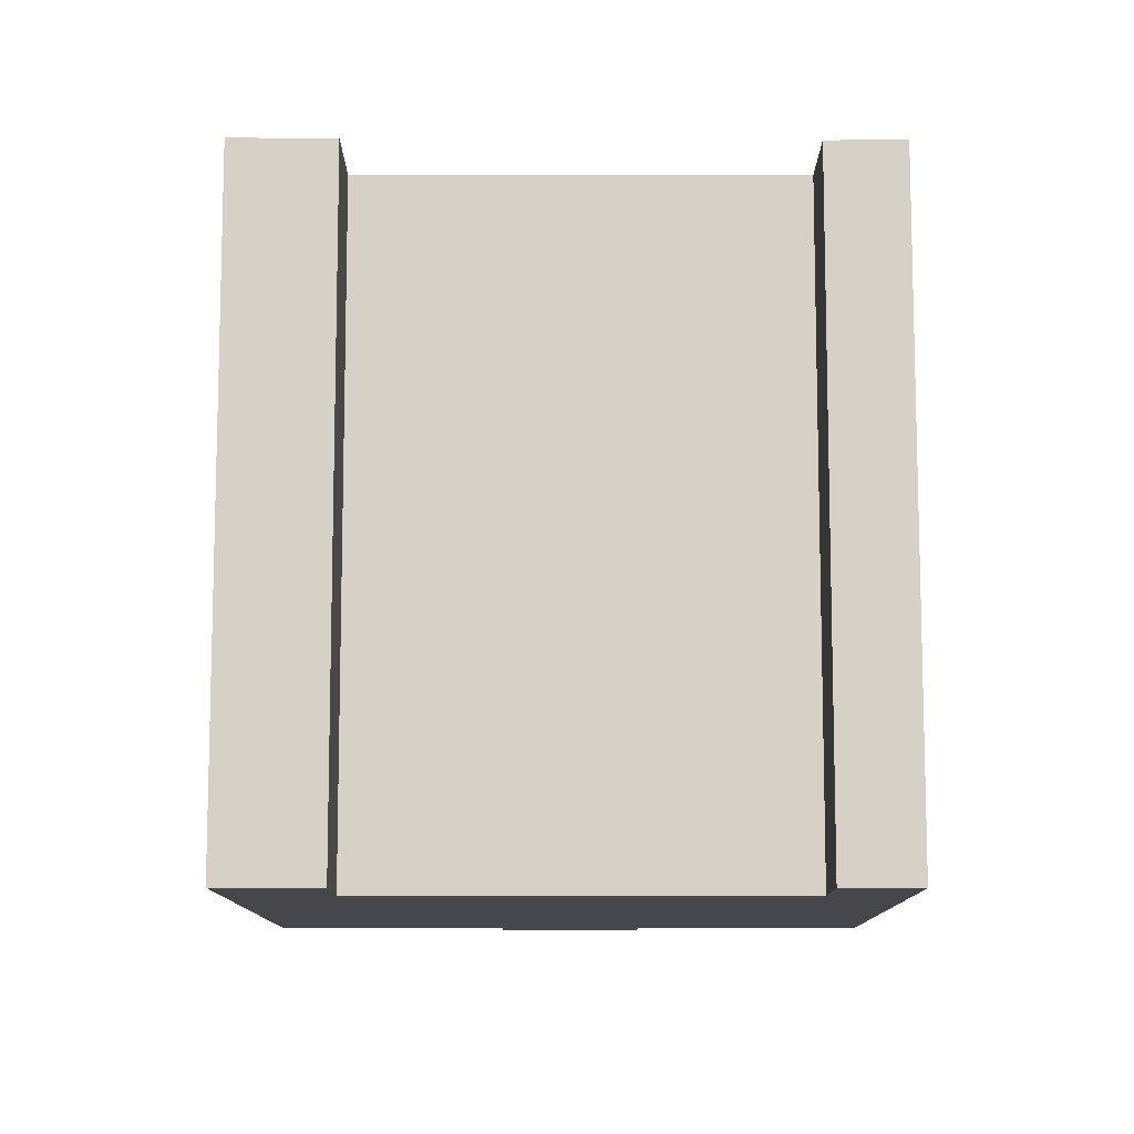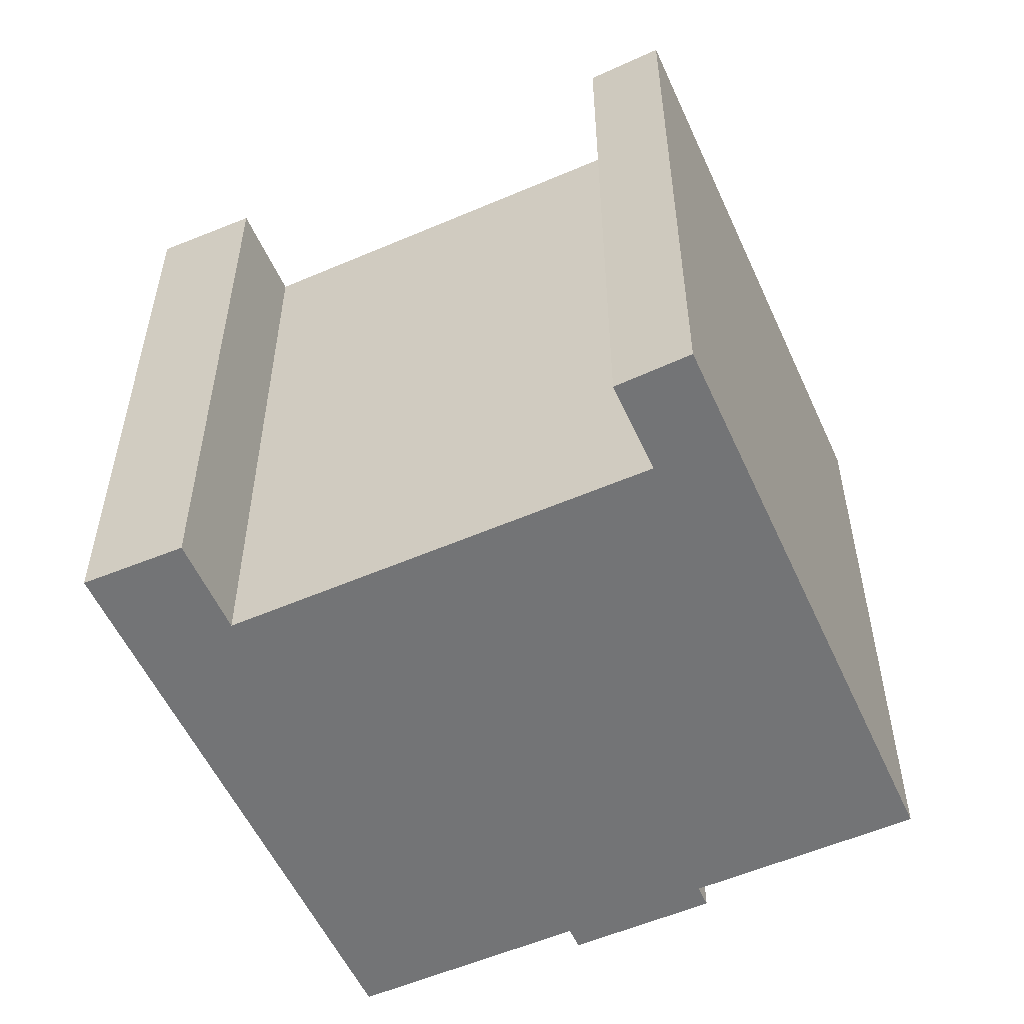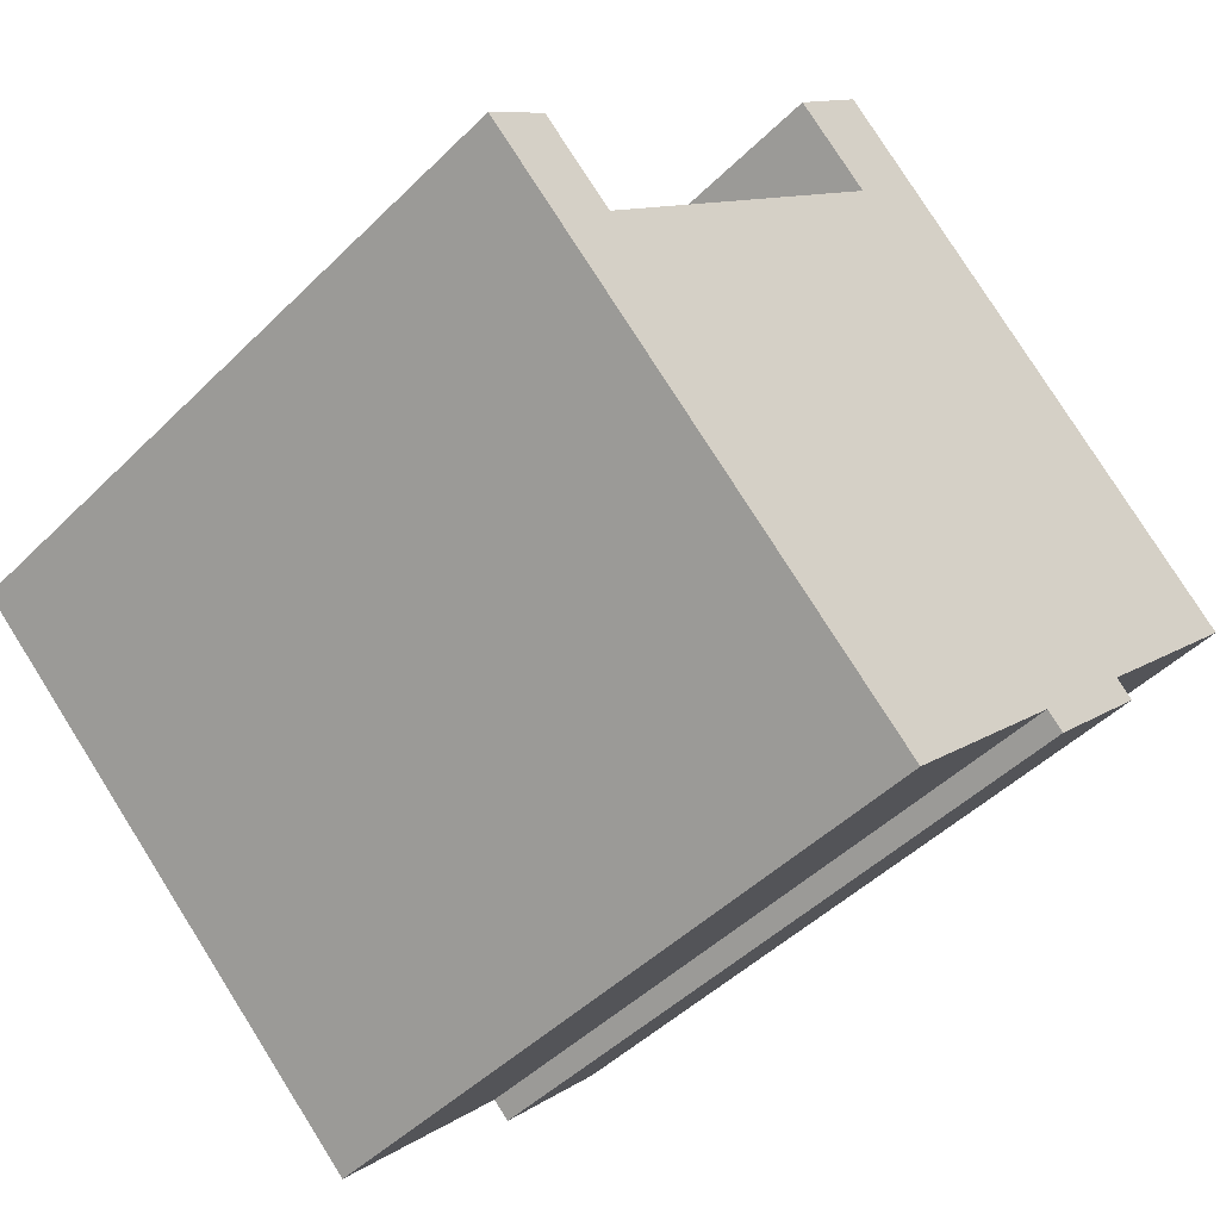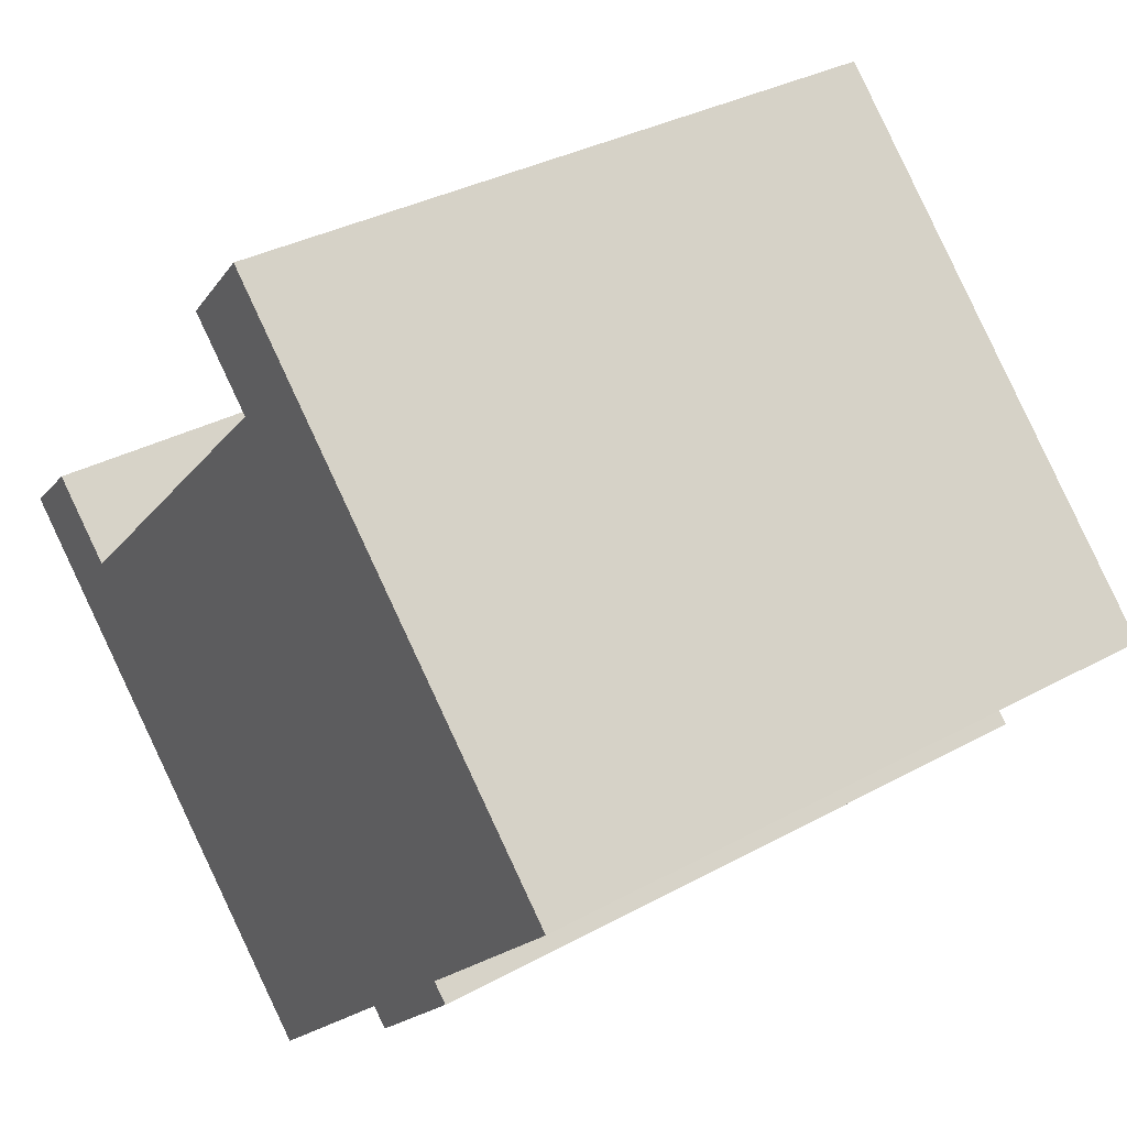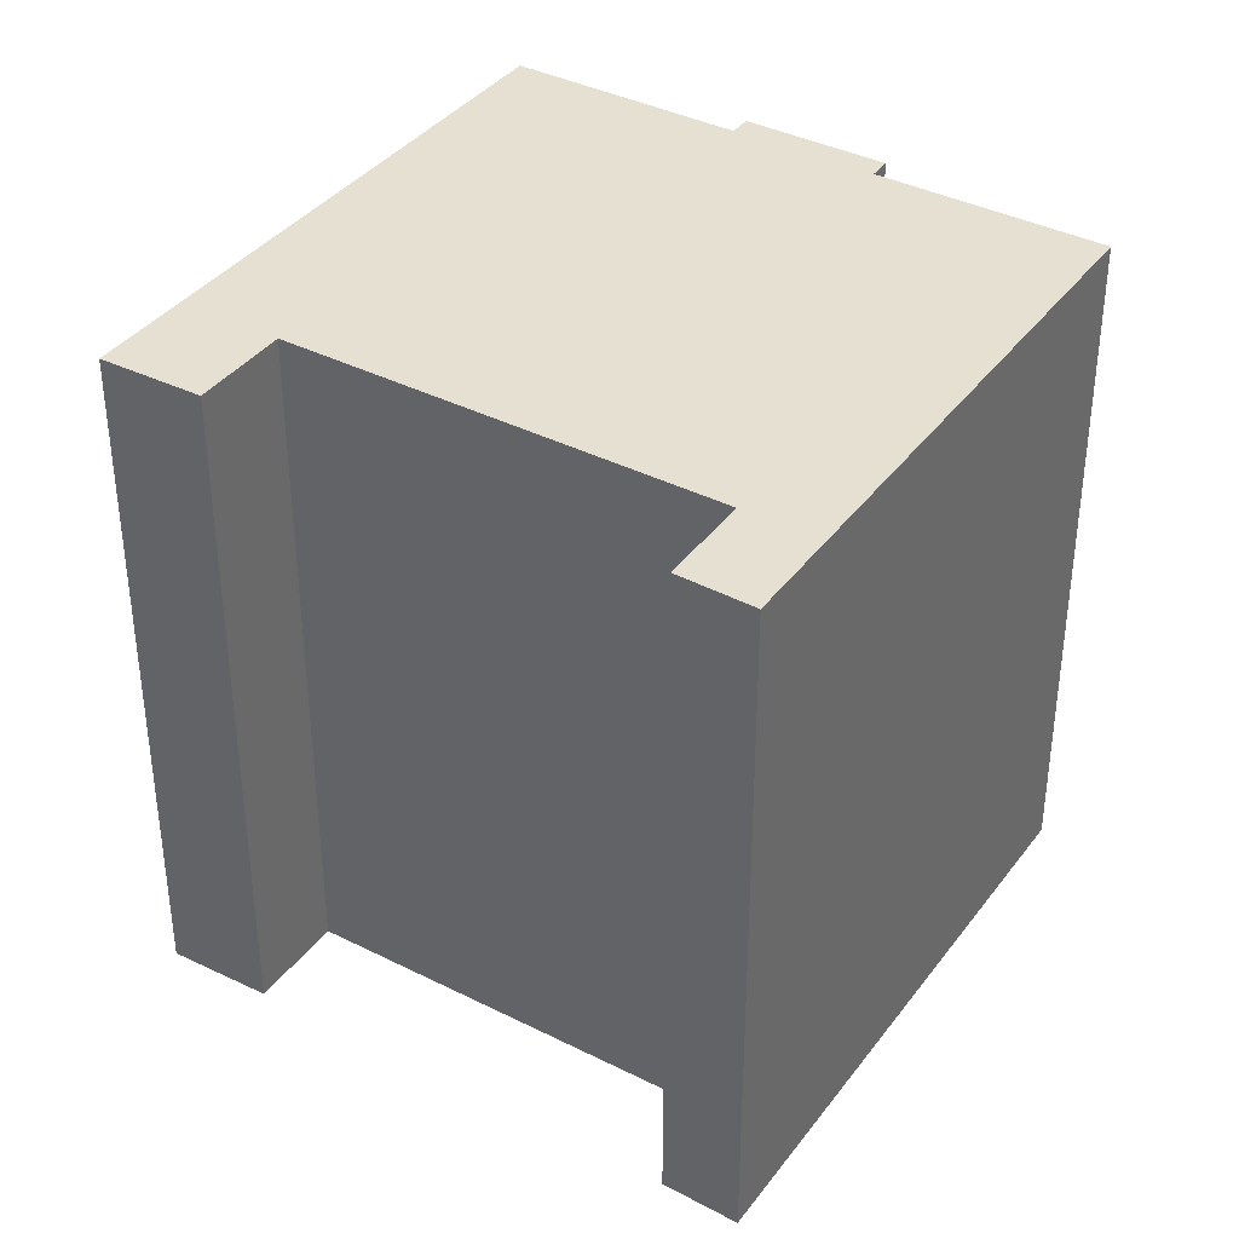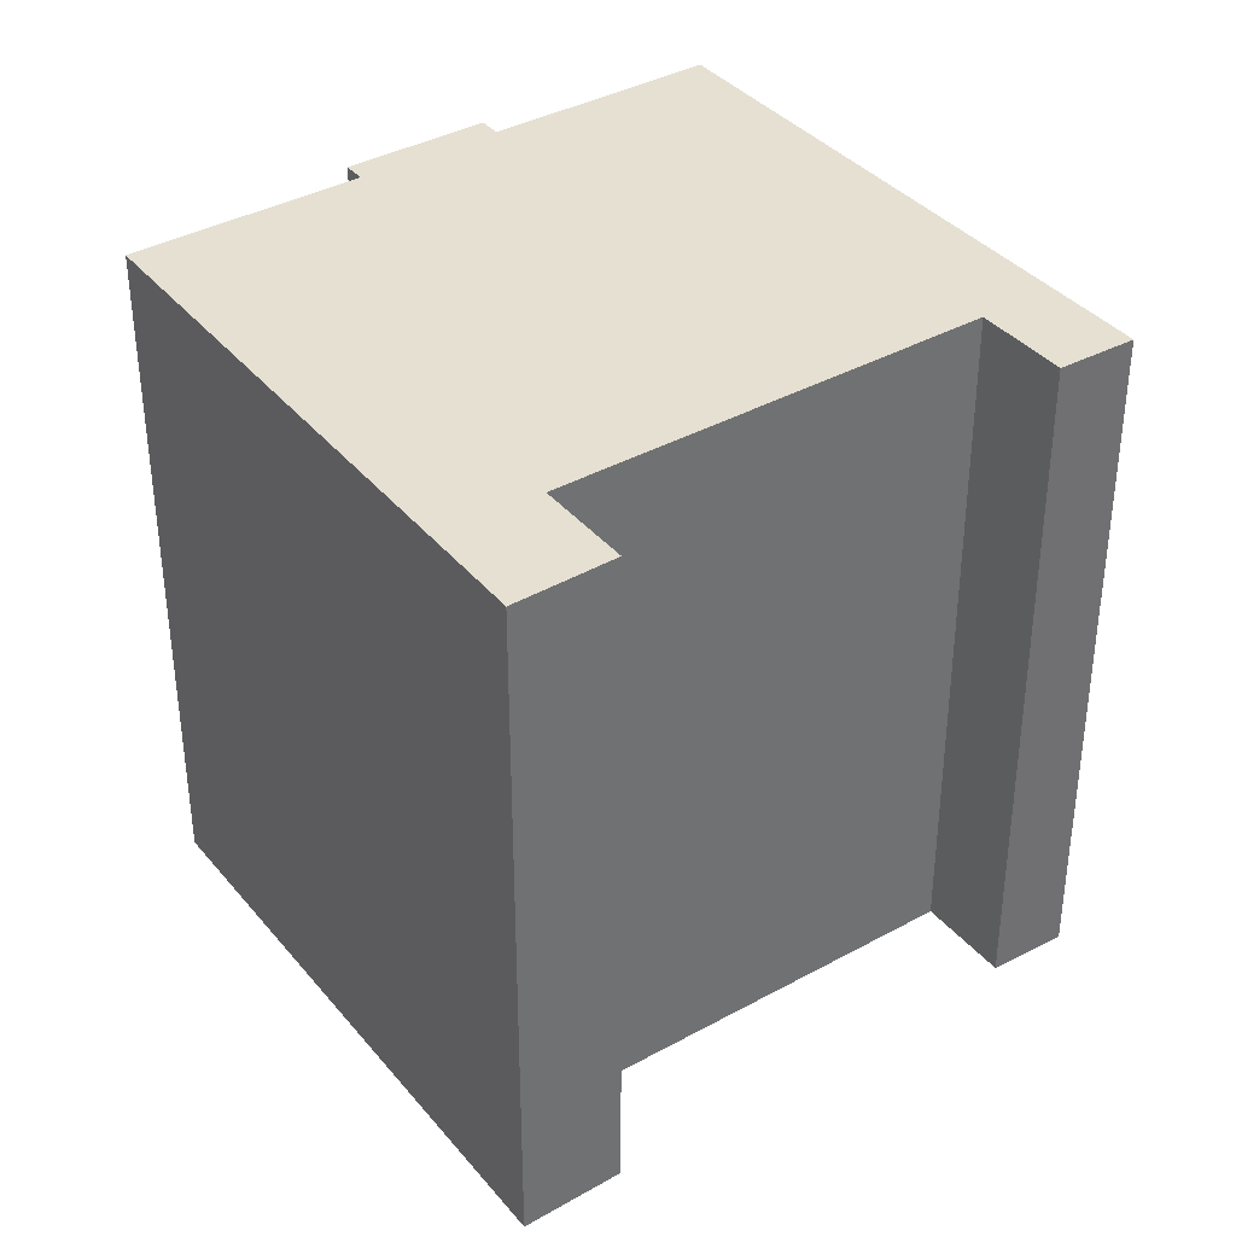
<metadata>
{"format":"obj","ext":"obj","renderer":"f3d","projection":"perspective","resolution":1024,"background":"white","views":[{"elev":-10.9,"azim":45.6,"up":"+Y"},{"elev":-56.1,"azim":69.9,"up":"+Y"},{"elev":-46.6,"azim":138.1,"up":"+Z"},{"elev":33.7,"azim":-126.8,"up":"+Z"},{"elev":38.3,"azim":78.2,"up":"+Y"},{"elev":37.7,"azim":10.5,"up":"+Y"}]}
</metadata>
<code>
v  3.643 14.02 -4.402
v  5.176 3.659e-16 -5.975
v  3.643 2.695e-16 -4.401
v  5.176 14.02 -5.975
v  3.07 14.02 -3.814
v  3.07 2.335e-16 -3.813
v  3.404 14.02 -3.488
v  3.403 2.136e-16 -3.488
v  0.0002982 14.02 -0.0004445
v  0 0 0
v  8.829 14.02 8.808
v  8.829 -5.394e-16 8.808
v  10.3 -4.432e-16 7.238
v  10.3 14.02 7.237
v  8.82 -3.544e-16 5.789
v  8.821 14.02 5.788
v  15.17 4.354e-17 -0.711
v  15.17 14.02 -0.7114
v  16.59 14.02 0.6744
v  16.59 -4.132e-17 0.6748
v  17.76 2.785e-17 -0.4549
v  17.76 14.02 -0.4553
v  8.87 5.565e-16 -9.088
v  8.87 14.02 -9.089
v  5.511 14.02 -5.648
v  5.511 3.458e-16 -5.648
g defaultobject
f 1 2 3
f 2 1 4
f 5 3 6
f 3 5 1
f 7 6 8
f 6 7 5
f 9 8 10
f 8 9 7
f 11 10 12
f 10 11 9
f 13 11 12
f 11 13 14
f 15 14 13
f 14 15 16
f 17 16 15
f 16 17 18
f 19 17 20
f 17 19 18
f 21 19 20
f 19 21 22
f 23 22 21
f 22 23 24
f 25 23 26
f 23 25 24
f 2 25 26
f 25 2 4
f 3 8 6
f 8 3 2
f 23 17 15
f 17 23 21
f 17 21 20
f 8 12 10
f 12 8 2
f 12 2 26
f 12 26 15
f 15 26 23
f 12 15 13
f 1 25 4
f 25 22 24
f 22 25 18
f 18 25 16
f 16 25 1
f 16 1 7
f 7 1 5
f 16 7 9
f 16 9 14
f 14 9 11
f 19 22 18

</code>
